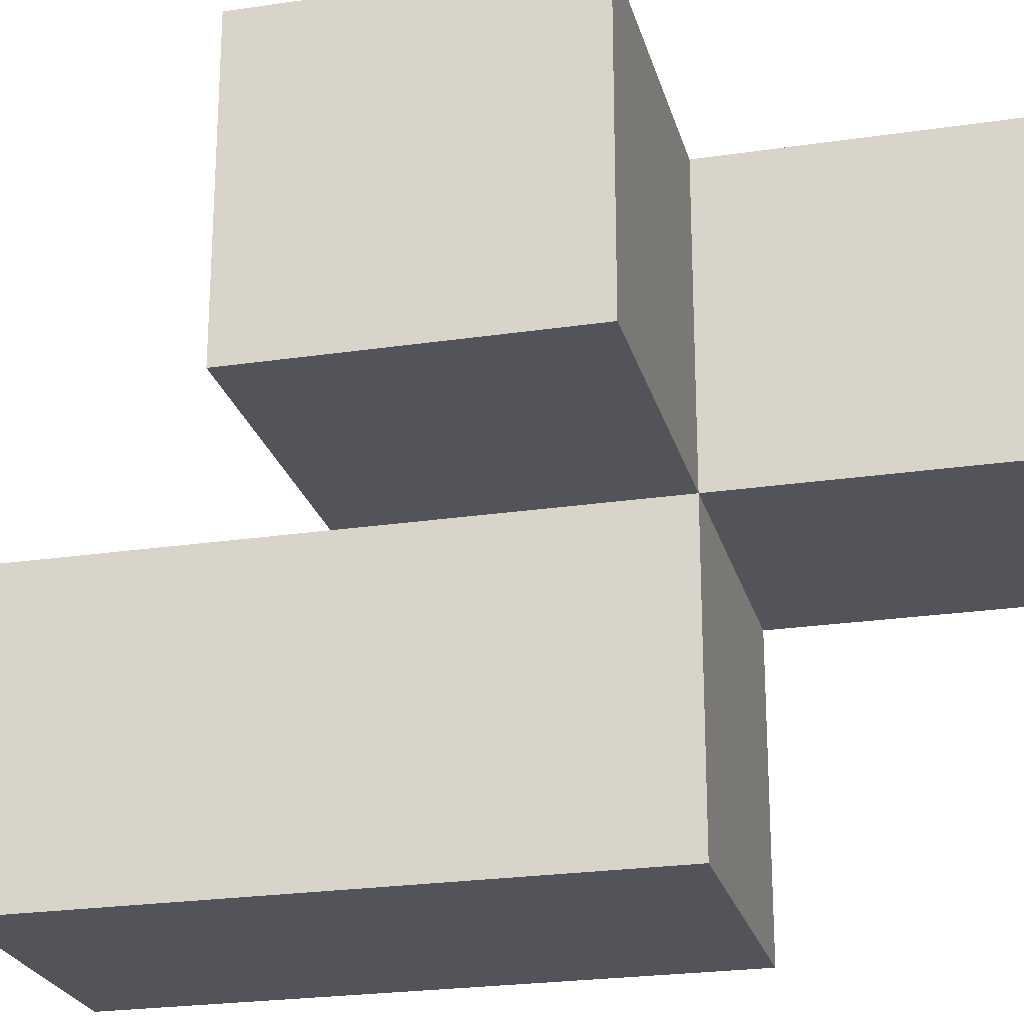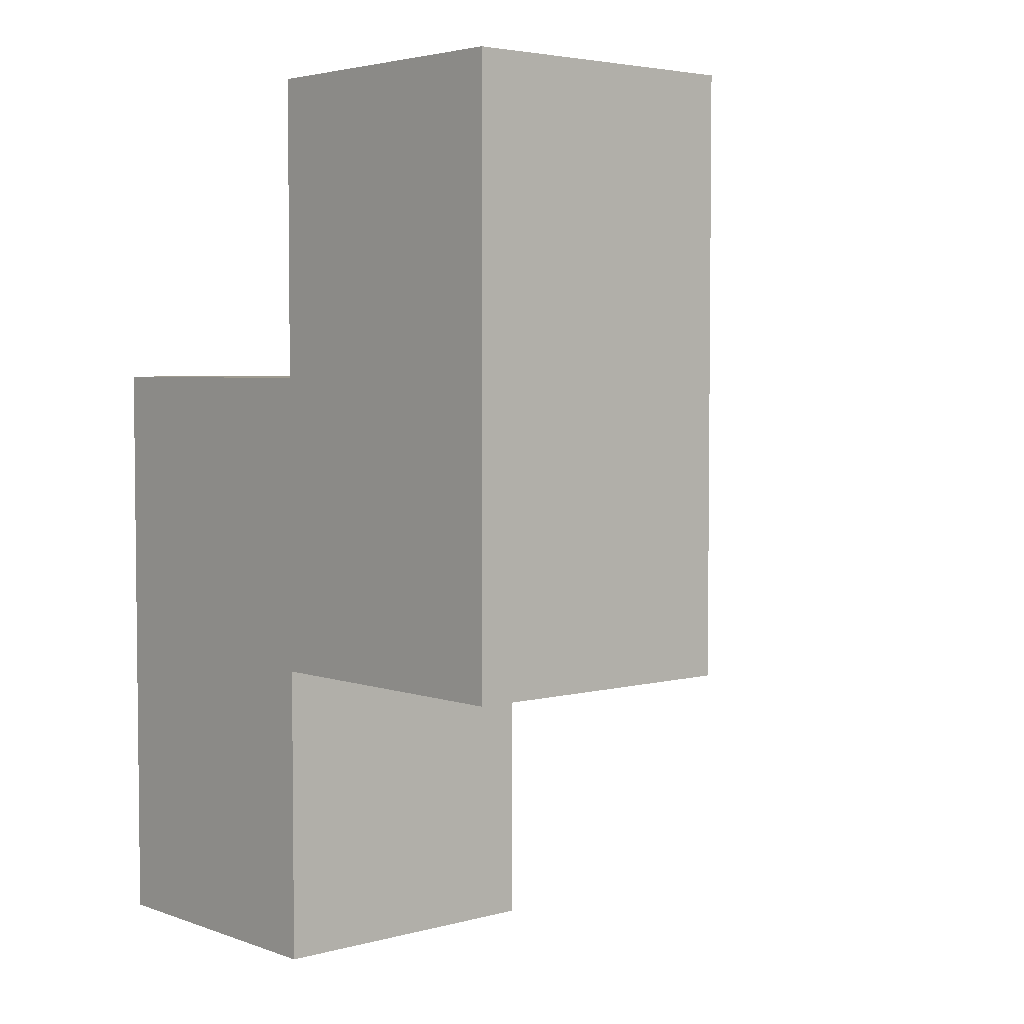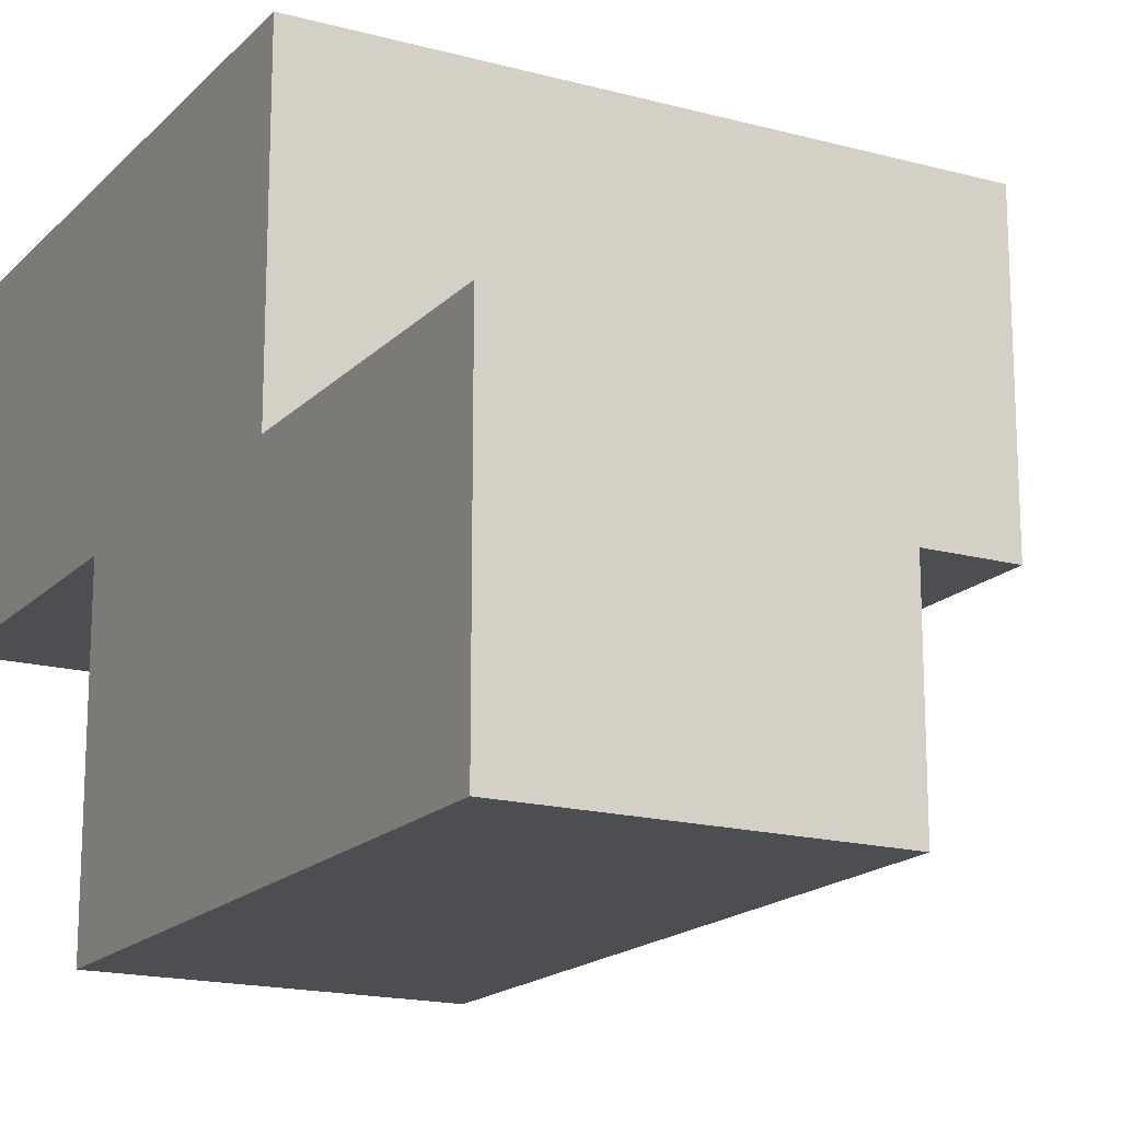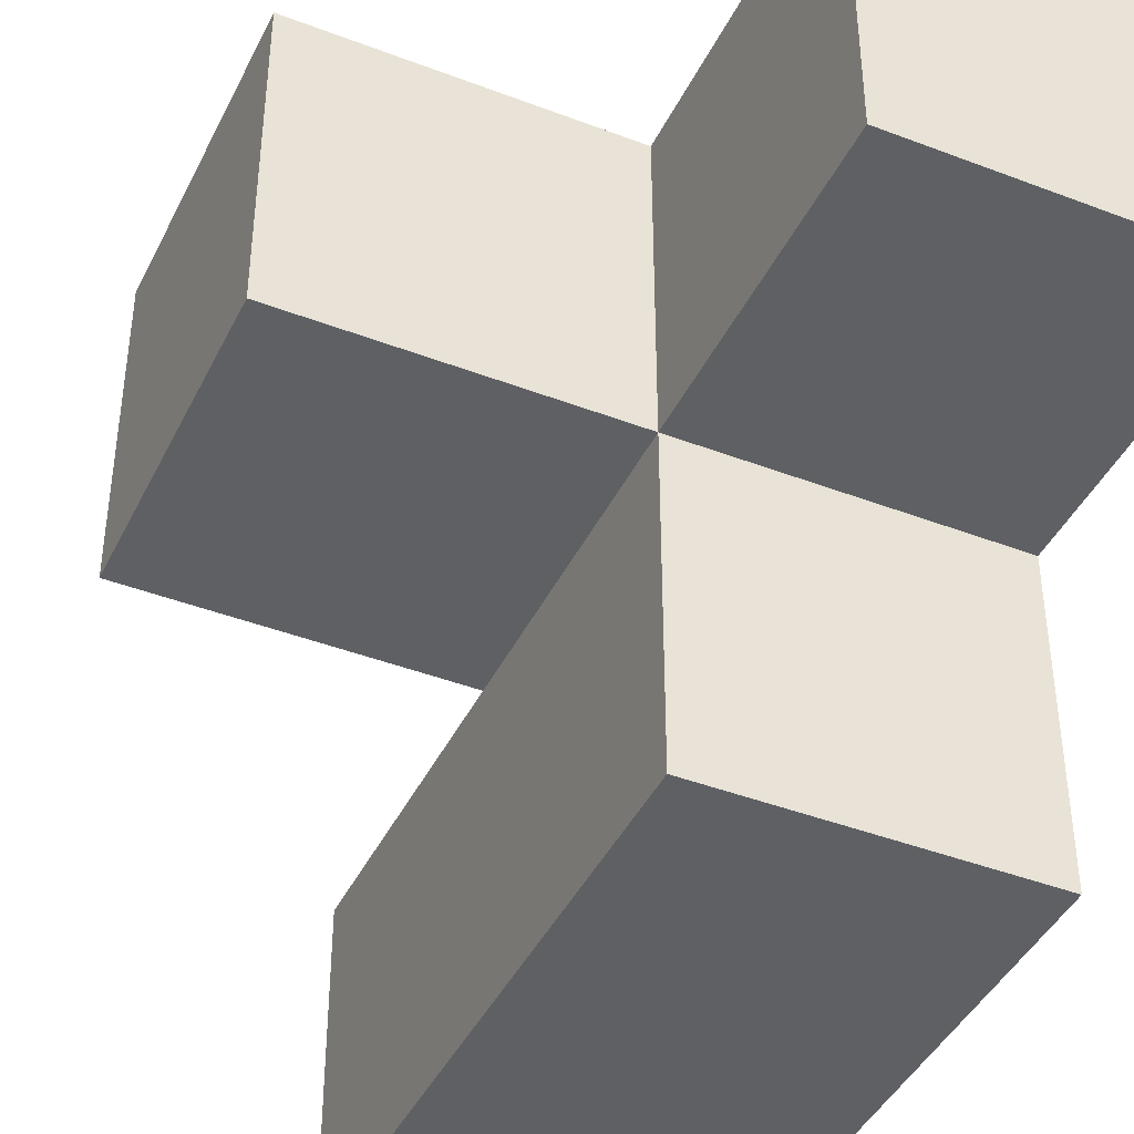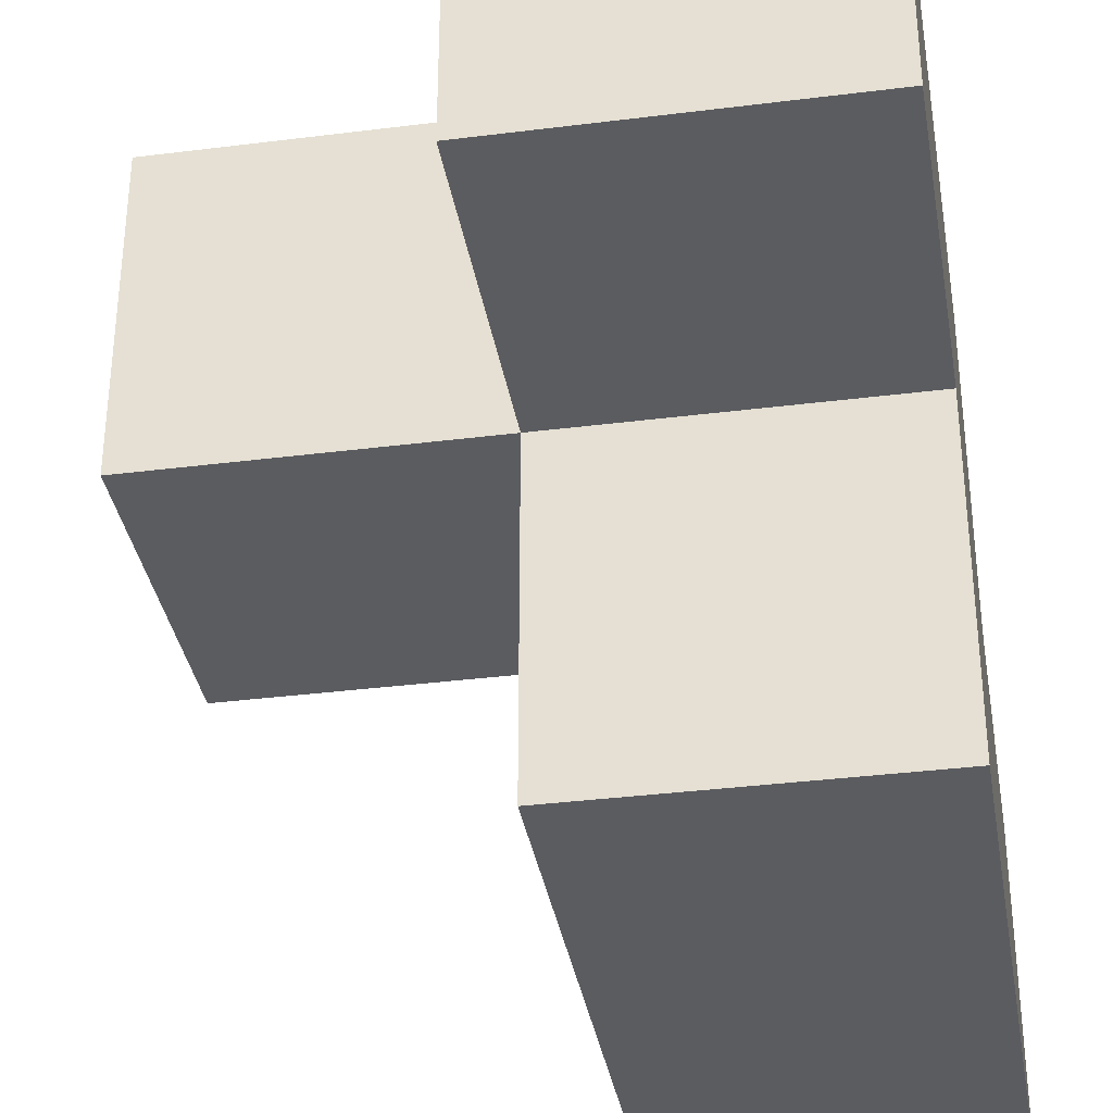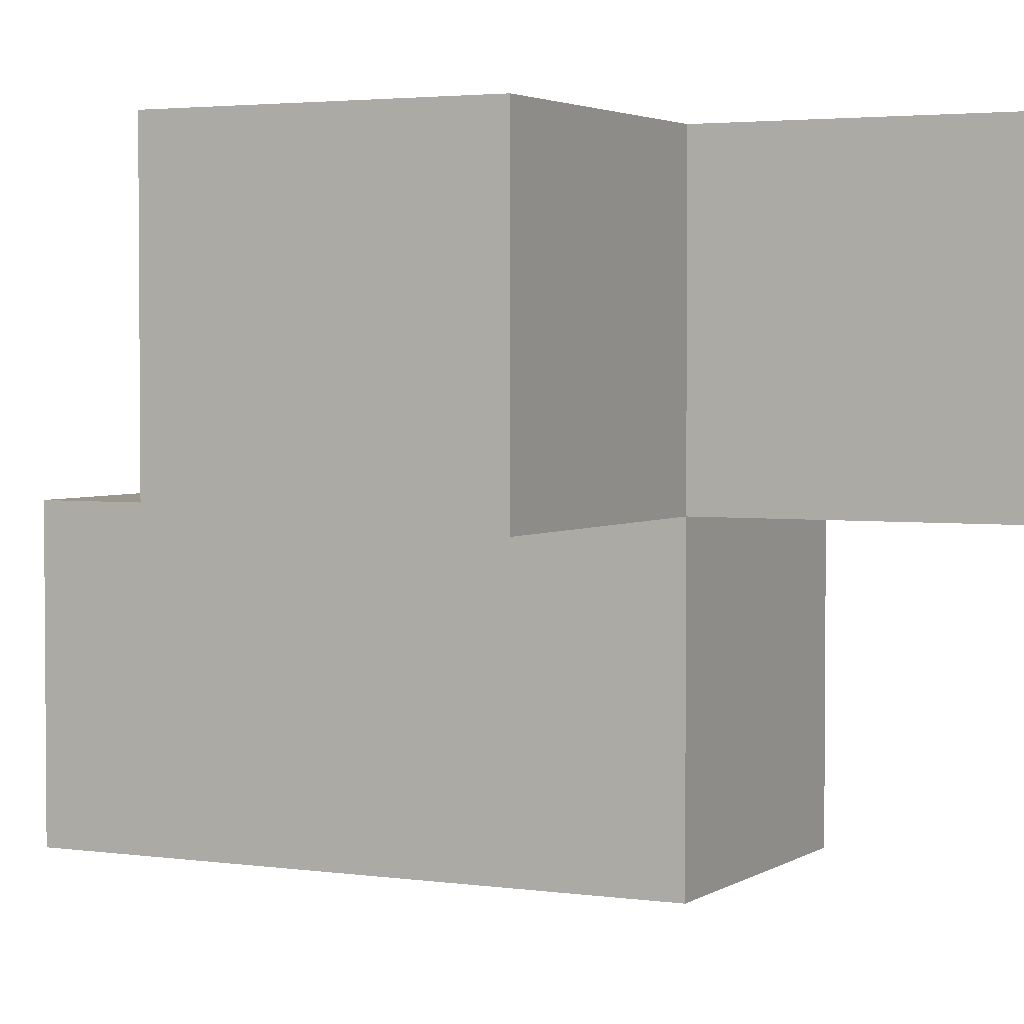
<metadata>
{"format":"obj","ext":"obj","renderer":"f3d","projection":"perspective","resolution":1024,"background":"white","views":[{"elev":-23.8,"azim":-76.0,"up":"+Z"},{"elev":4.0,"azim":138.7,"up":"+Y"},{"elev":-17.2,"azim":151.5,"up":"+Z"},{"elev":-42.5,"azim":-24.6,"up":"+Z"},{"elev":-35.3,"azim":9.5,"up":"+Z"},{"elev":2.9,"azim":-63.2,"up":"+Z"}]}
</metadata>
<code>
v 2.013 2.005 2.001
v 3.993 3.985 1.011
v 3.993 2.005 1.011
v 3.002 2.005 1.011
v 3.002 1.015 2.001
v 3.002 3.985 1.011
v 3.002 2.995 2.001
v 3.993 1.015 2.001
v 3.993 2.995 2.001
v 2.013 2.995 2.991
v 3.993 2.005 2.991
v 3.002 2.995 1.011
v 3.002 2.005 2.991
v 3.993 2.995 1.011
v 2.013 2.995 2.001
v 3.993 2.005 2.001
v 2.013 2.005 2.991
v 3.993 3.985 2.001
v 3.002 1.015 2.991
v 3.002 2.005 2.001
v 3.002 2.995 2.991
v 3.002 3.985 2.001
v 3.993 1.015 2.991
v 3.993 2.995 2.991
f 13 11 21
f 24 21 11
f 9 7 24
f 21 24 7
f 16 9 11
f 24 11 9
f 8 5 16
f 20 16 5
f 19 23 13
f 11 13 23
f 5 8 19
f 23 19 8
f 20 5 13
f 19 13 5
f 8 16 23
f 11 23 16
f 3 4 14
f 12 14 4
f 4 3 20
f 16 20 3
f 12 4 7
f 20 7 4
f 3 14 16
f 9 16 14
f 20 1 7
f 15 7 1
f 17 13 10
f 21 10 13
f 1 20 17
f 13 17 20
f 7 15 21
f 10 21 15
f 15 1 10
f 17 10 1
f 14 12 2
f 6 2 12
f 7 9 22
f 18 22 9
f 2 6 18
f 22 18 6
f 6 12 22
f 7 22 12
f 14 2 9
f 18 9 2

</code>
